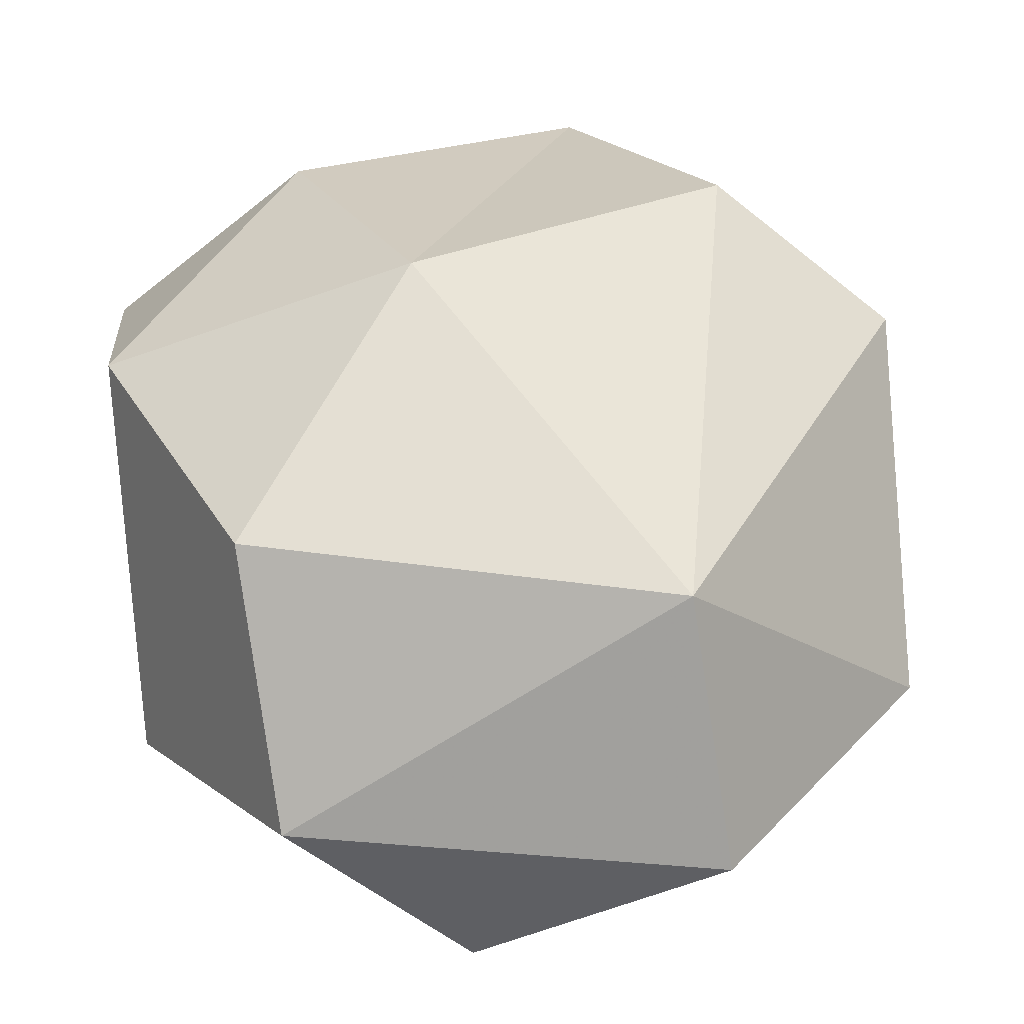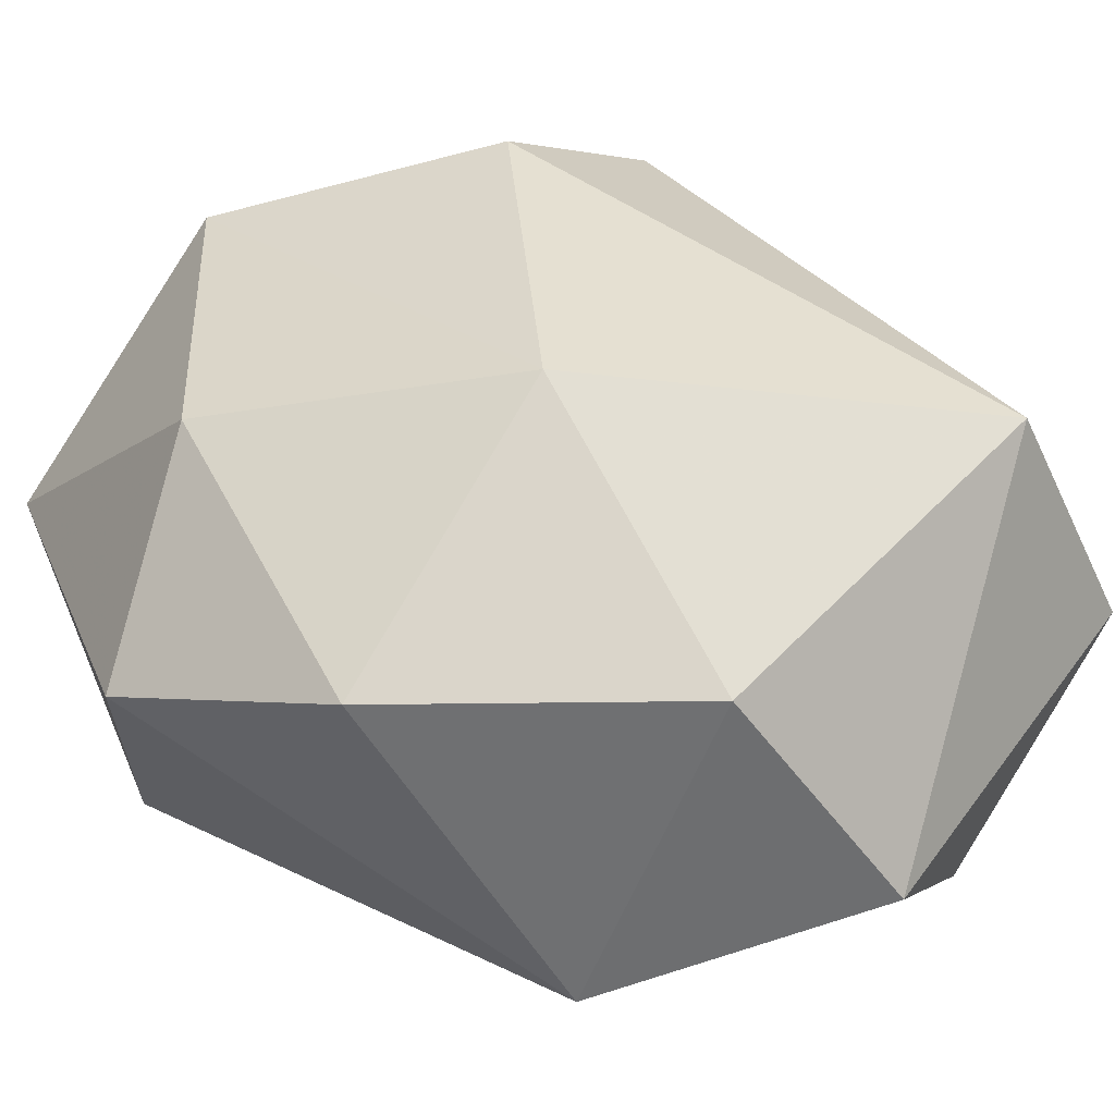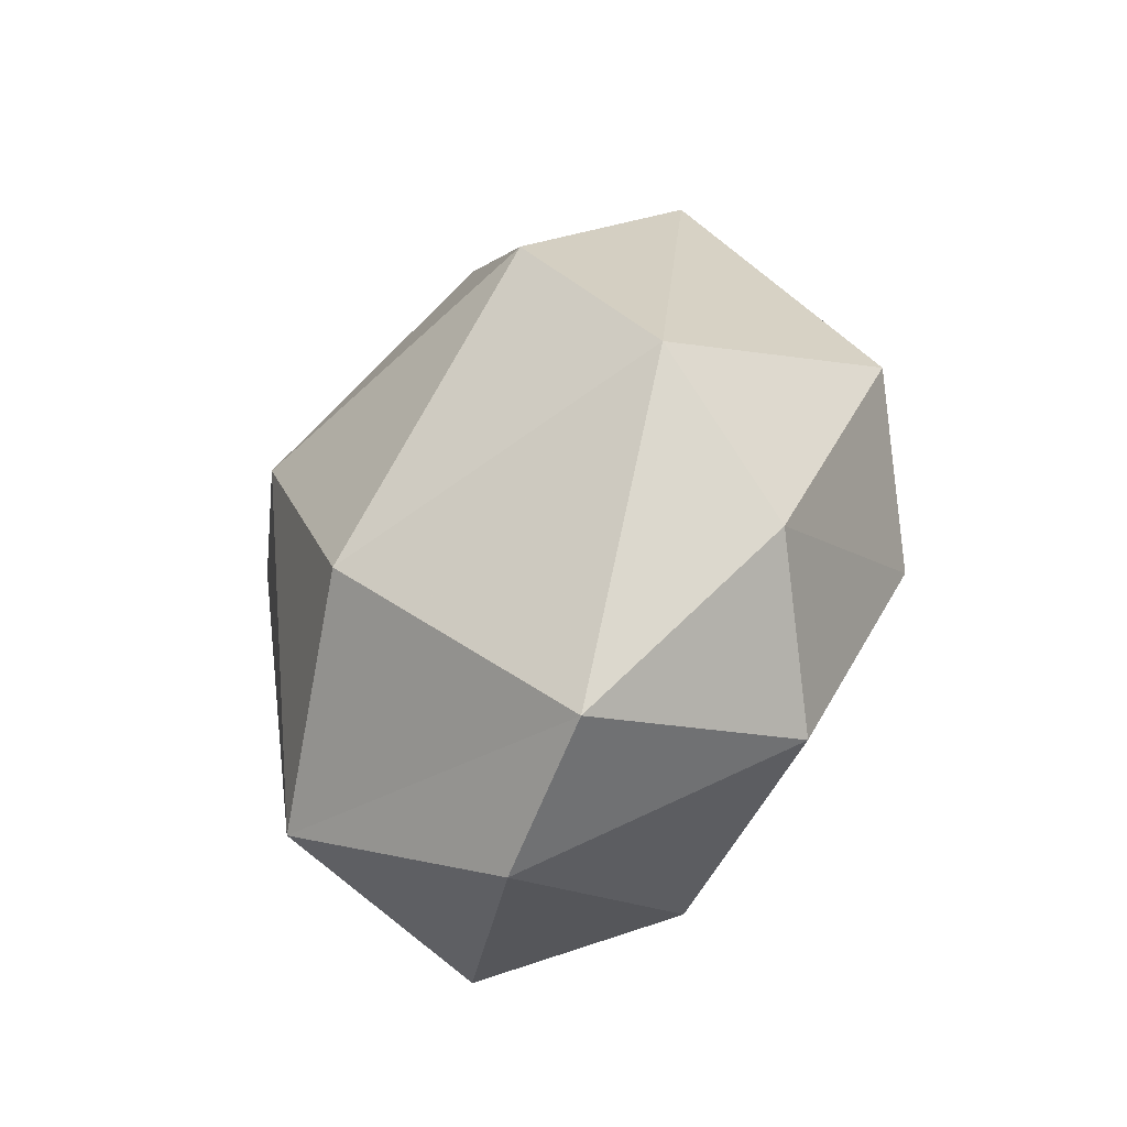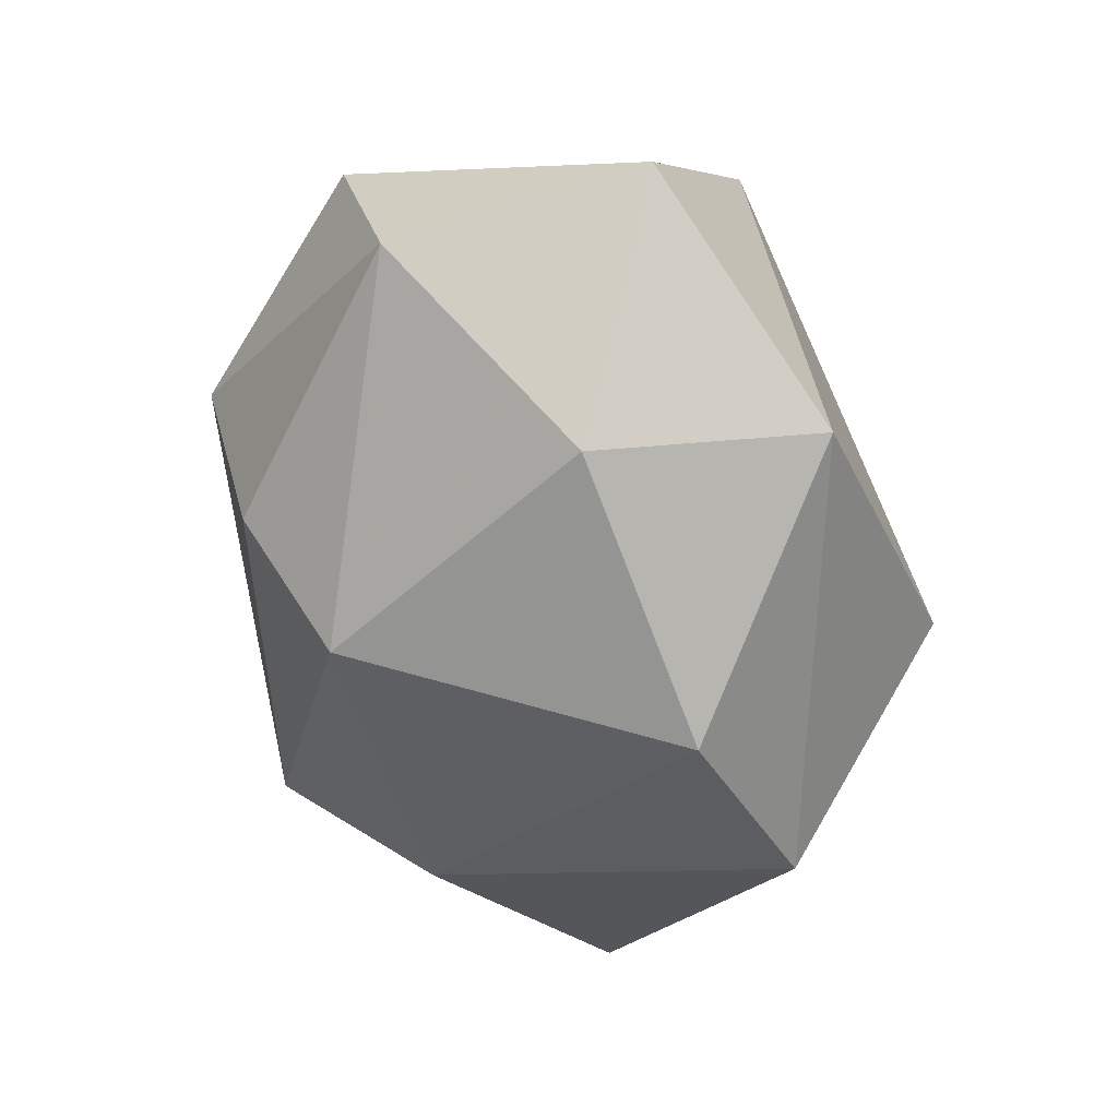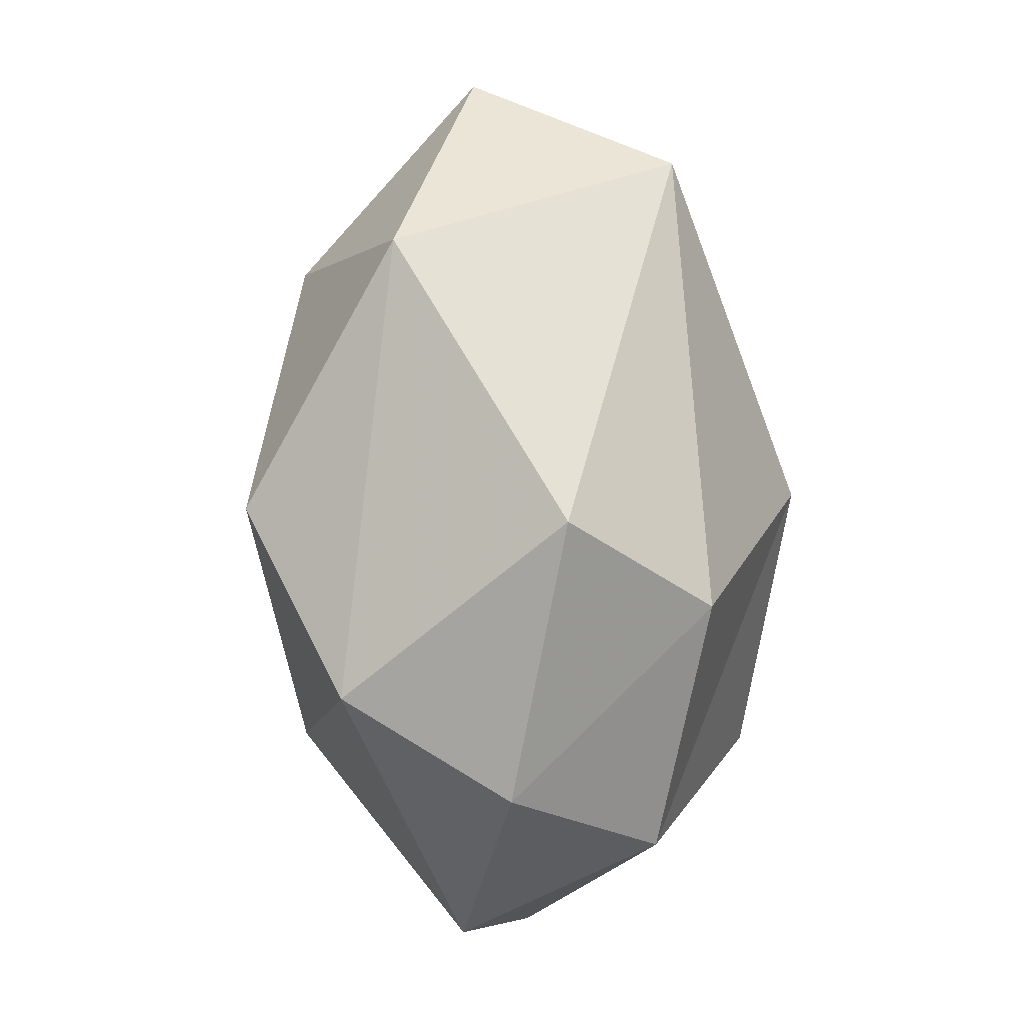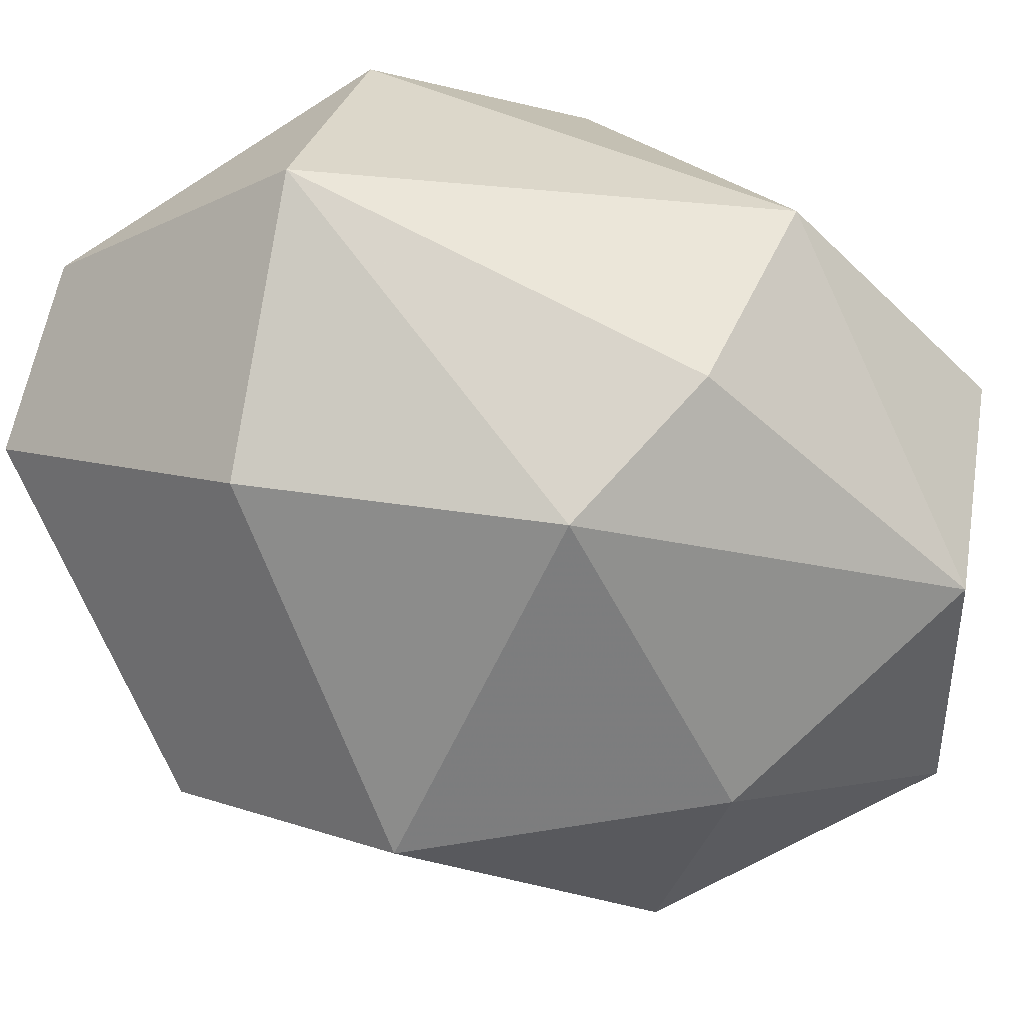
<metadata>
{"format":"obj","ext":"obj","renderer":"f3d","projection":"perspective","resolution":1024,"background":"white","views":[{"elev":39.6,"azim":-8.8,"up":"+Y"},{"elev":46.3,"azim":-70.5,"up":"+Y"},{"elev":-63.2,"azim":60.2,"up":"+Z"},{"elev":30.2,"azim":31.8,"up":"+Z"},{"elev":-4.9,"azim":105.1,"up":"+Z"},{"elev":-77.6,"azim":-108.5,"up":"+Y"}]}
</metadata>
<code>
o Mesh_Icosphere.001
v -0.02974 0.008167 -0.02274
v -0.03115 -0.01016 0.01334
v -0.03116 0.01623 -0.003531
v 0.01462 -0.01797 0.02347
v -0.004831 -0.02779 0.00281
v 0.02697 -0.01912 -0.001013
v 0.02561 0.006403 -0.02826
v 0.03383 0.01377 -0.003487
v 0.03134 -0.00798 -0.0189
v 0.009085 -0.002949 -0.04172
v 0.001443 -0.02232 -0.02238
v -0.02192 -0.01434 -0.02589
v 0.01133 -0.00139 0.04246
v 0.03035 -0.003551 0.02319
v -0.006762 -0.000574 -0.0417
v -0.01366 0.0209 -0.02288
v -0.006877 0.02762 0.002207
v -0.02274 0.01707 0.02137
v 0.009326 0.01843 0.03383
v 0.01173 0.01695 -0.03268
v -0.02137 -0.000832 0.03442
v -0.007227 -0.01483 0.03583
v 0.02031 0.02405 -0.01044
v -0.01806 -0.02241 0.009583
f 1 2 3
f 4 5 6
f 7 8 9
f 10 11 12
f 13 4 14
f 15 1 16
f 16 3 17
f 16 1 3
f 18 19 17
f 2 1 12
f 11 5 12
f 10 12 15
f 6 9 14
f 15 20 10
f 21 2 22
f 20 17 23
f 14 9 8
f 1 15 12
f 22 2 24
f 22 13 21
f 19 18 21
f 16 17 20
f 19 21 13
f 6 14 4
f 14 19 13
f 10 9 11
f 9 10 7
f 9 6 11
f 14 8 19
f 5 4 22
f 18 2 21
f 23 17 19
f 22 24 5
f 3 2 18
f 5 24 12
f 17 3 18
f 15 16 20
f 7 10 20
f 23 7 20
f 2 12 24
f 11 6 5
f 8 7 23
f 23 19 8
f 13 22 4

</code>
